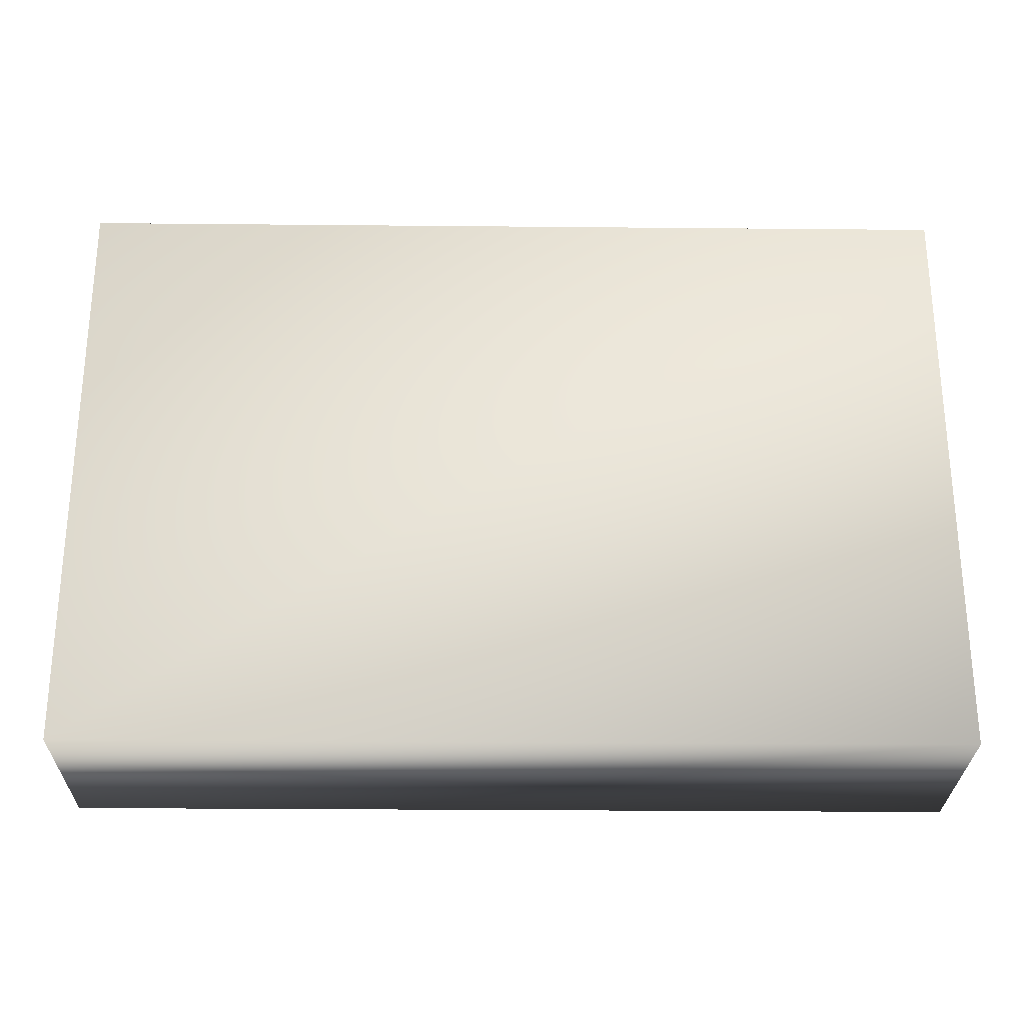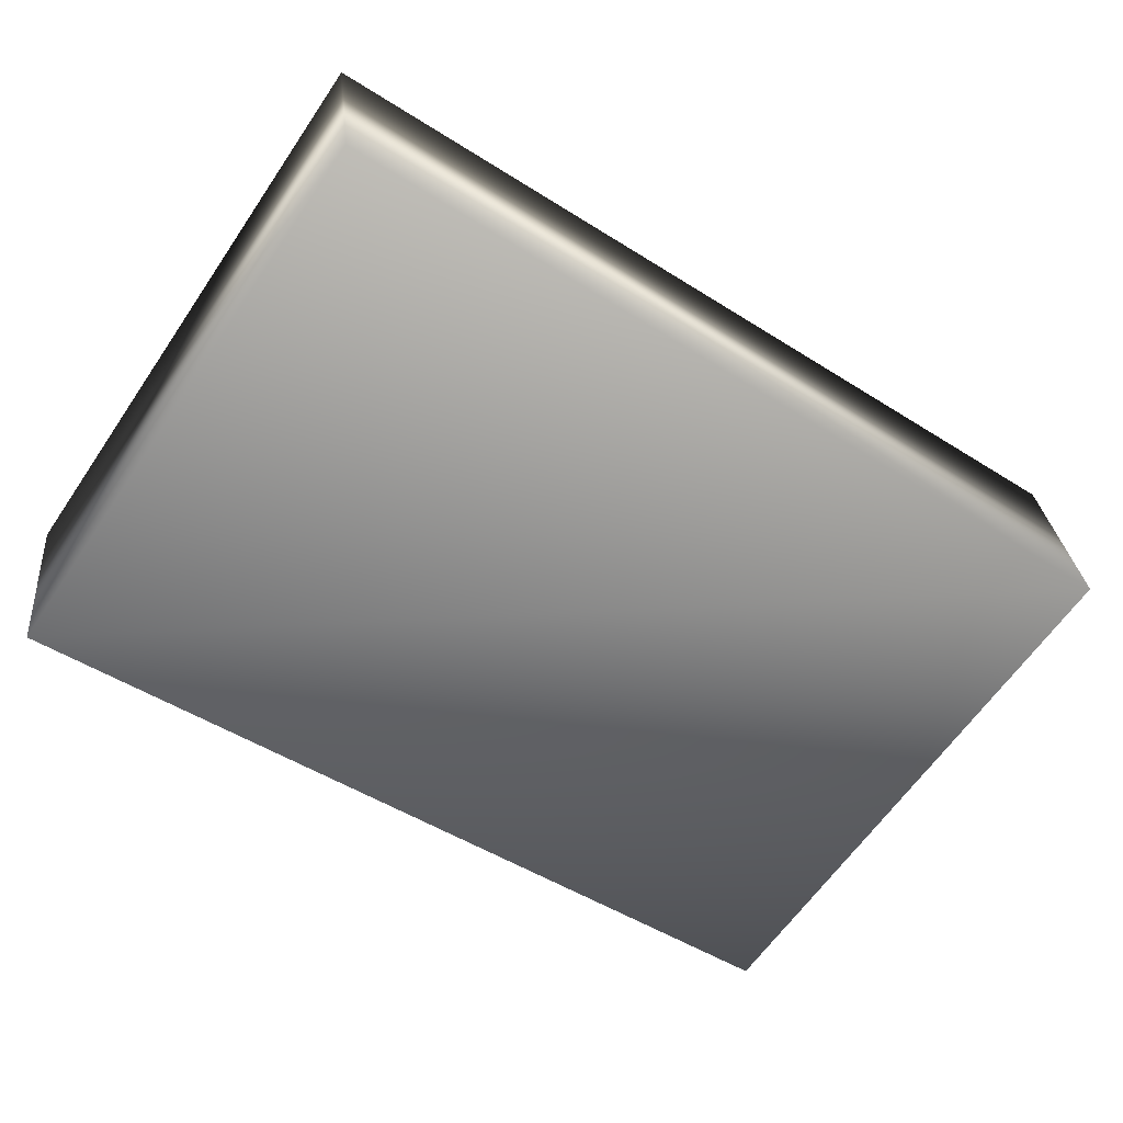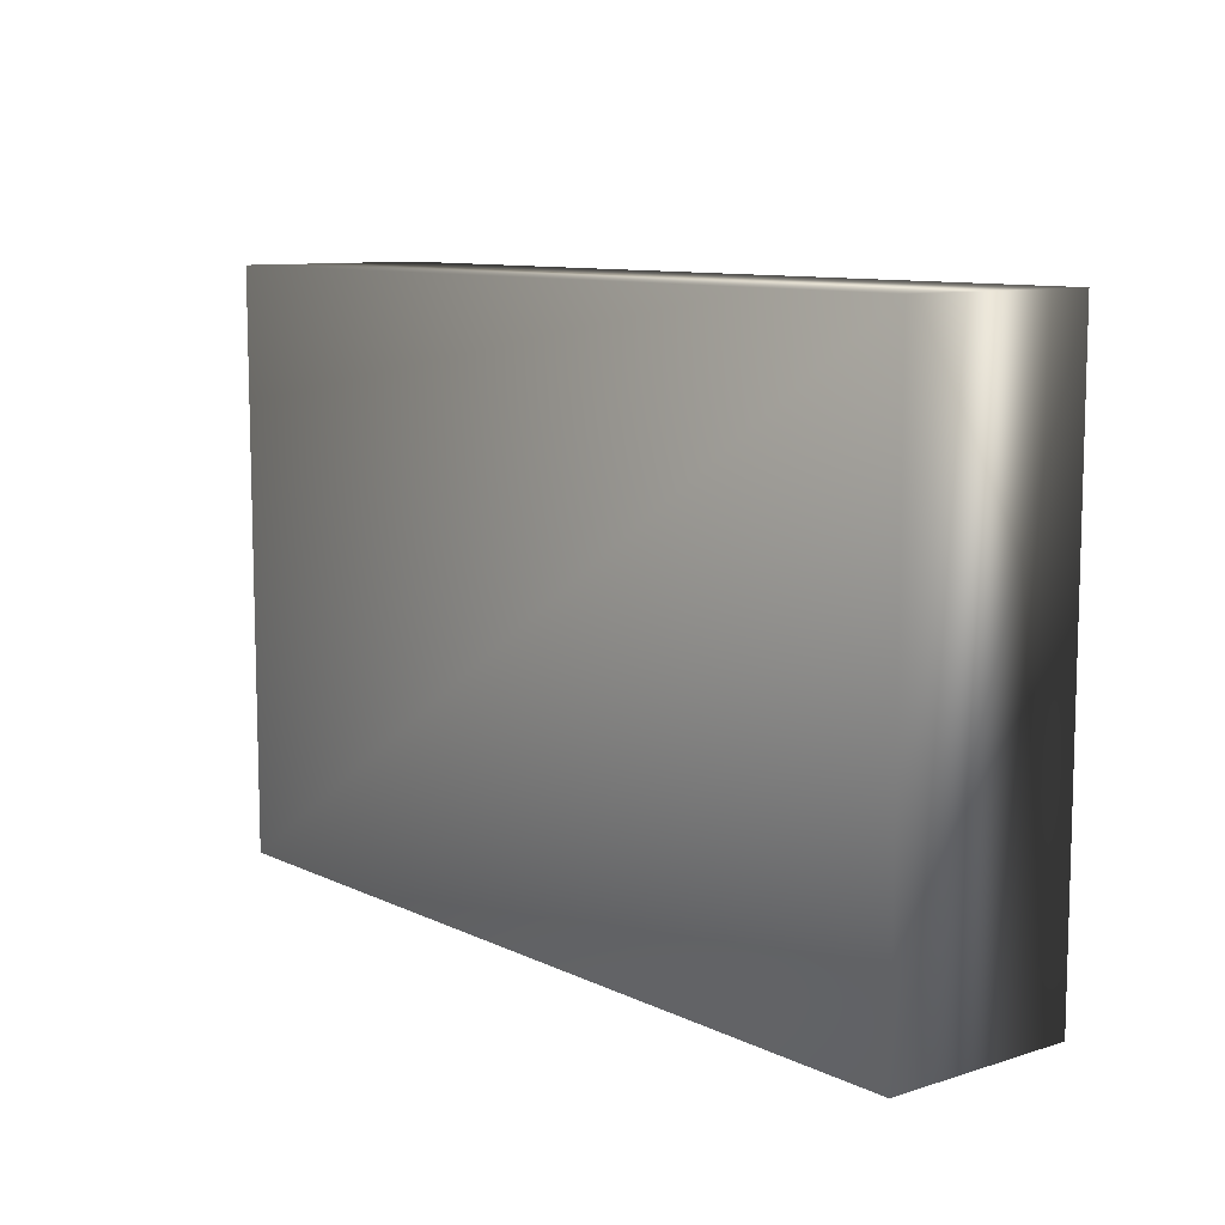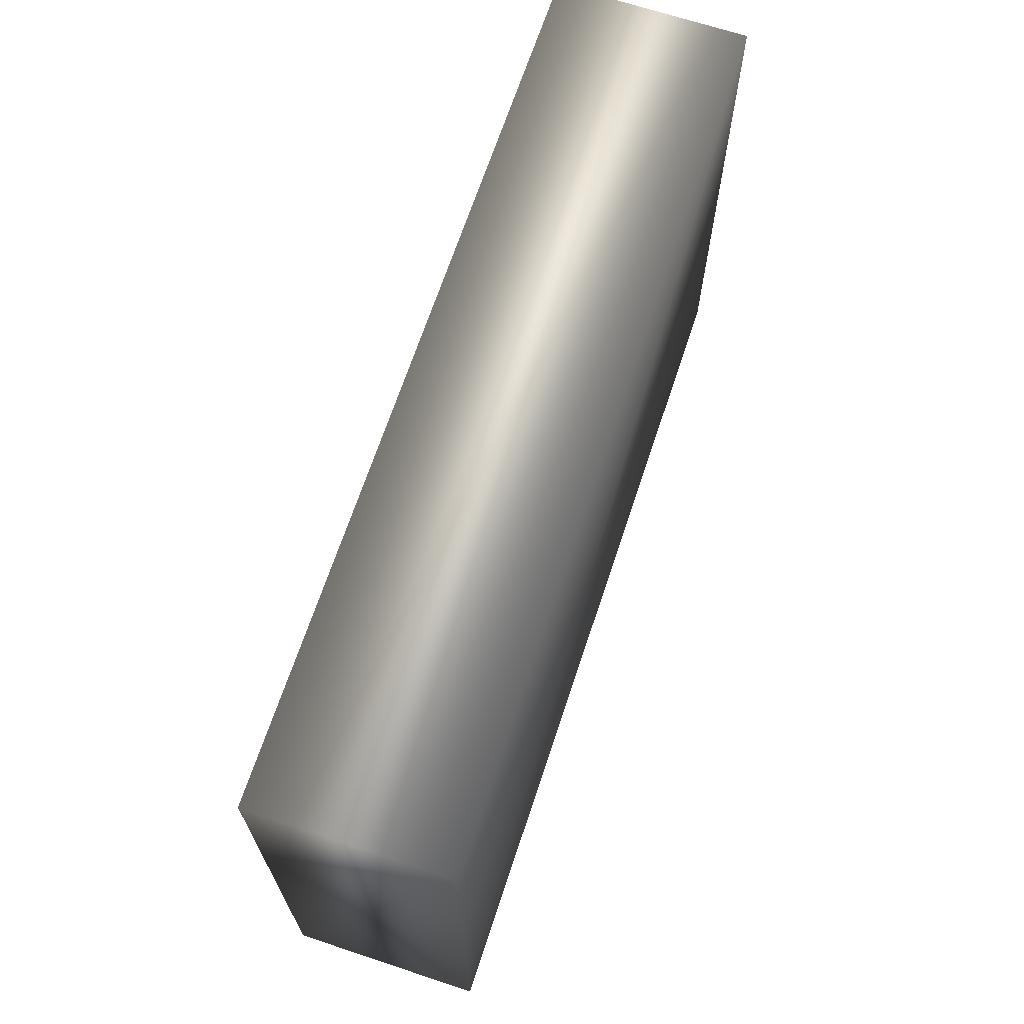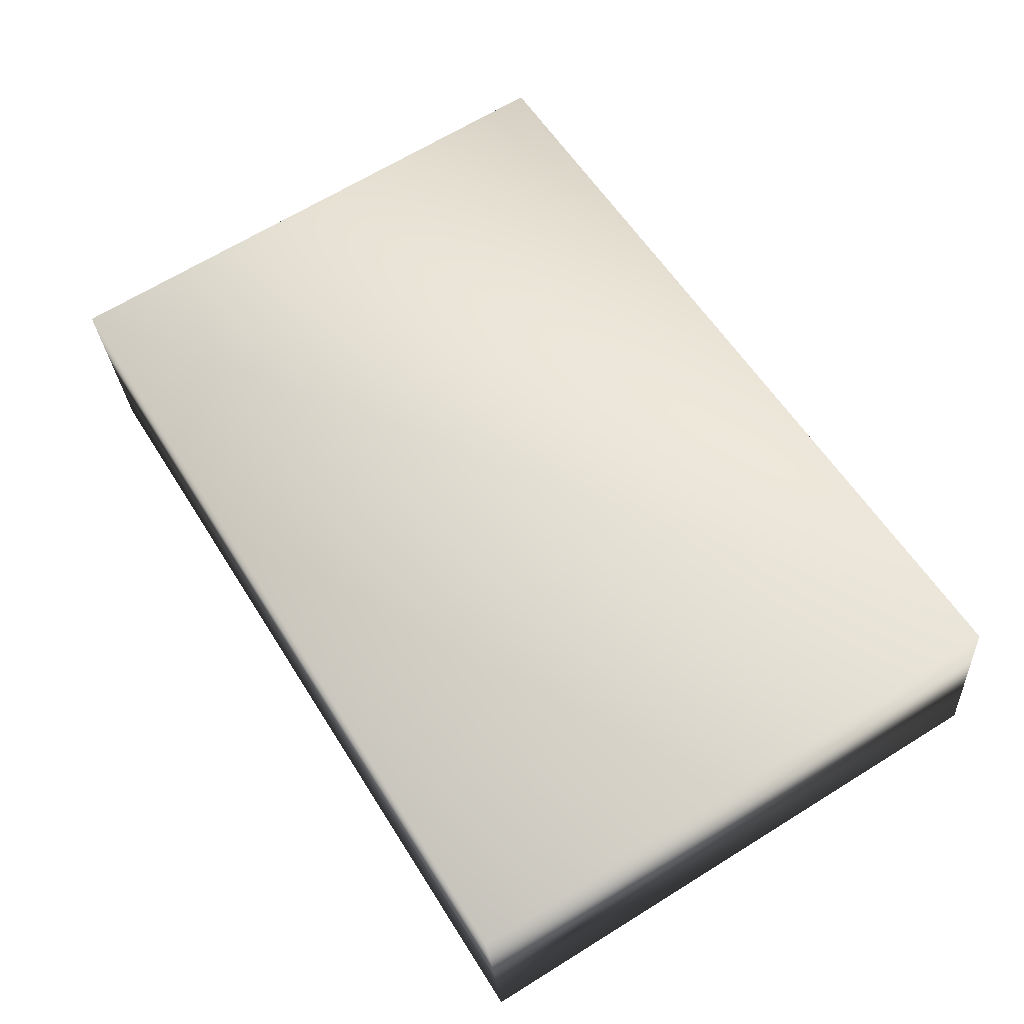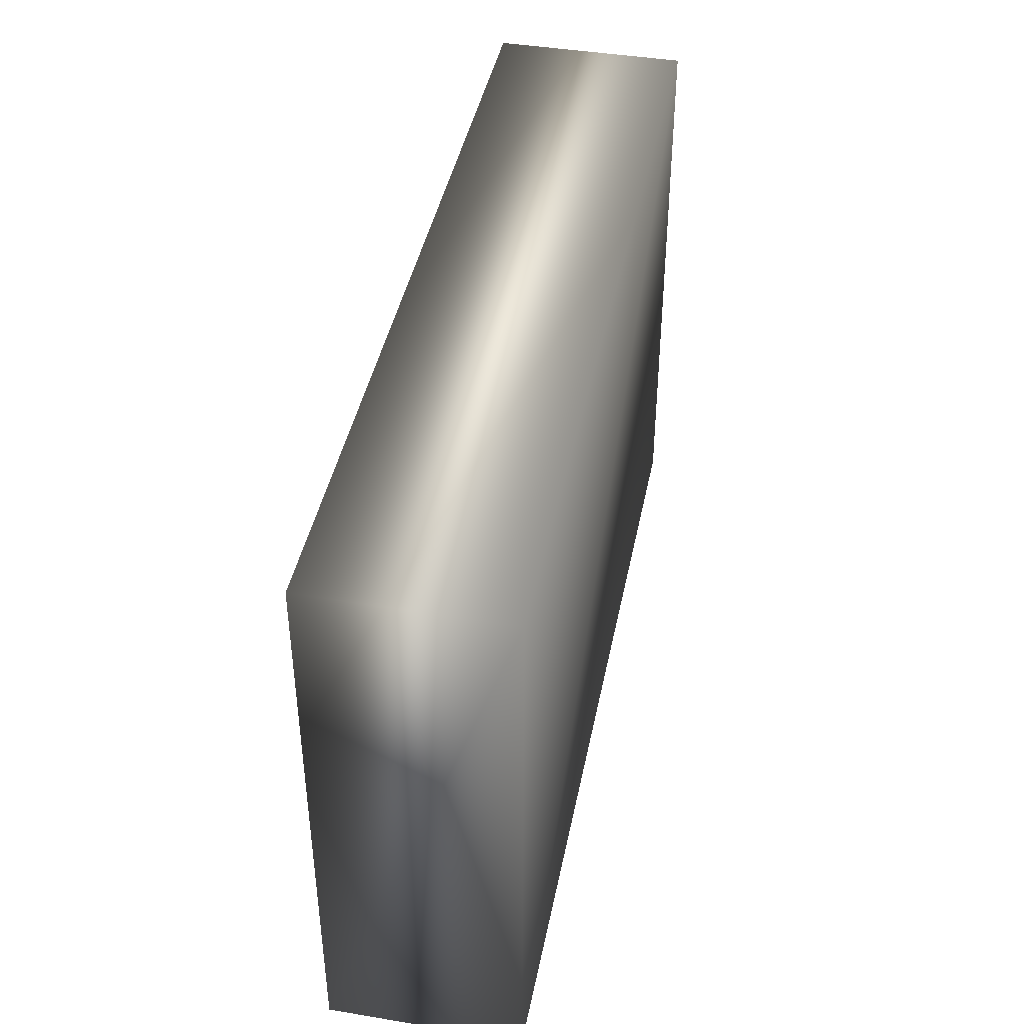
<metadata>
{"format":"obj","ext":"obj","renderer":"f3d","projection":"perspective","resolution":1024,"background":"white","views":[{"elev":-27.1,"azim":-173.3,"up":"+Y"},{"elev":-62.9,"azim":145.7,"up":"+Z"},{"elev":9.7,"azim":-121.7,"up":"+Y"},{"elev":68.0,"azim":-64.1,"up":"+Y"},{"elev":66.3,"azim":-121.9,"up":"+Z"},{"elev":42.7,"azim":108.8,"up":"+Y"}]}
</metadata>
<code>
v -22.81 0.6667 -142.5
v -22.81 0.1667 -142.5
v -22.83 0.6667 -142.6
v -22.83 0.1667 -142.6
v -23.58 0.1667 -142.5
v -23.58 0.6667 -142.5
v -23.55 0.6667 -142.4
v -23.55 0.1667 -142.4
f 1 2 3
f 3 2 4
f 5 6 4
f 4 6 3
f 7 1 6
f 6 1 3
f 8 5 2
f 2 5 4
f 2 1 8
f 8 1 7
f 8 7 5
f 5 7 6

</code>
